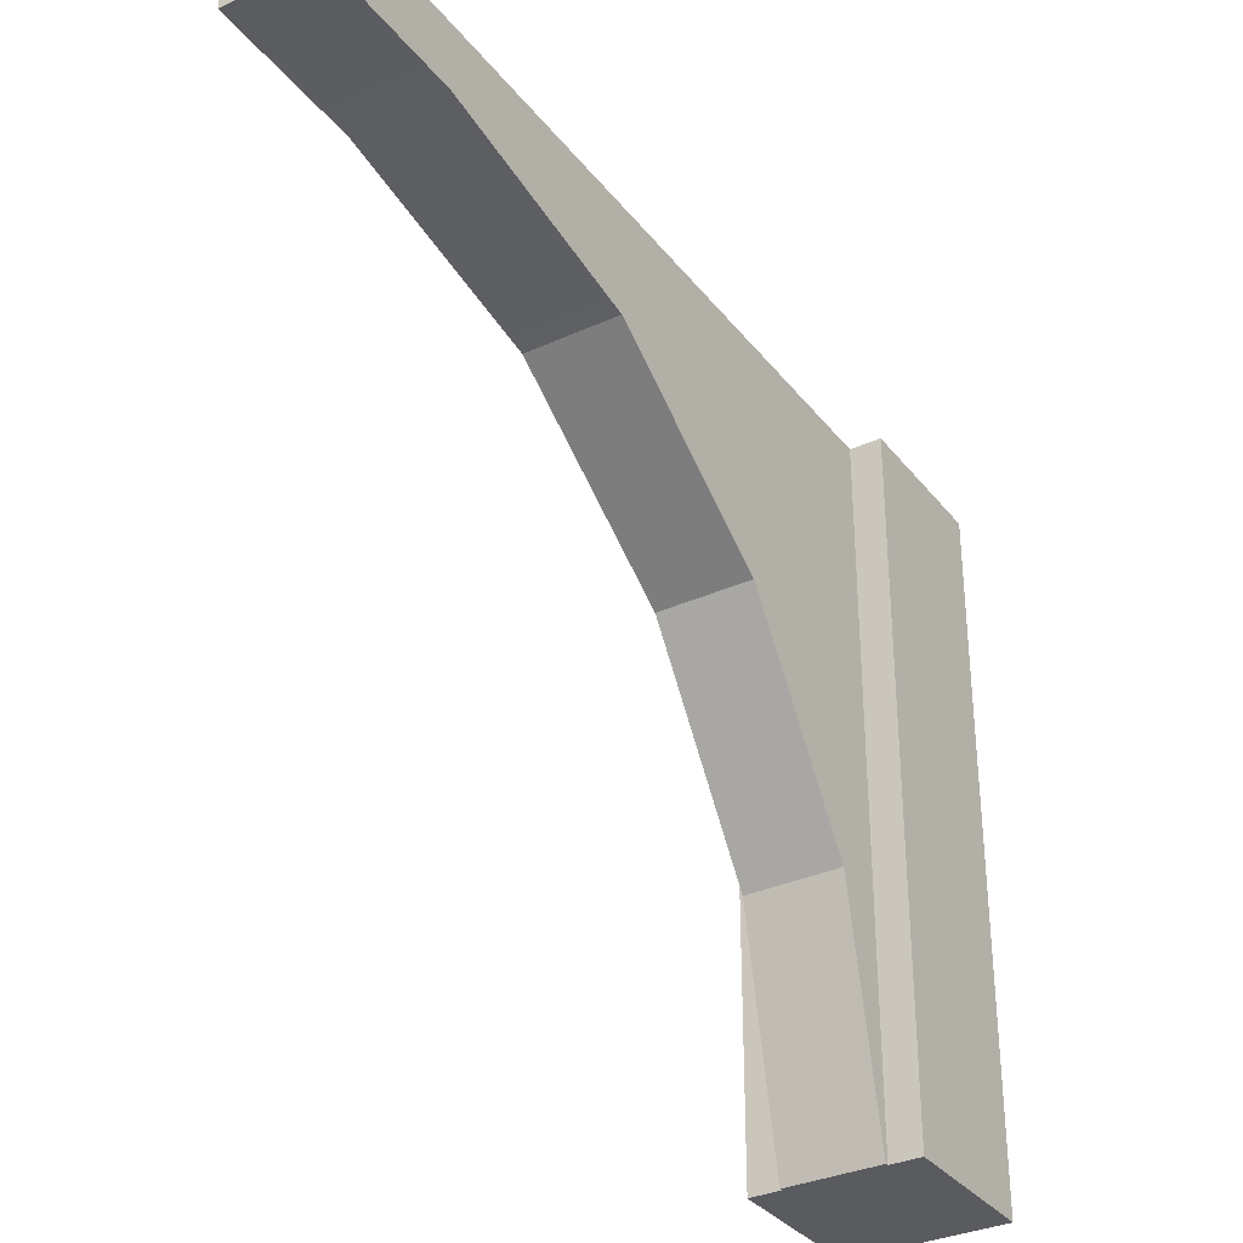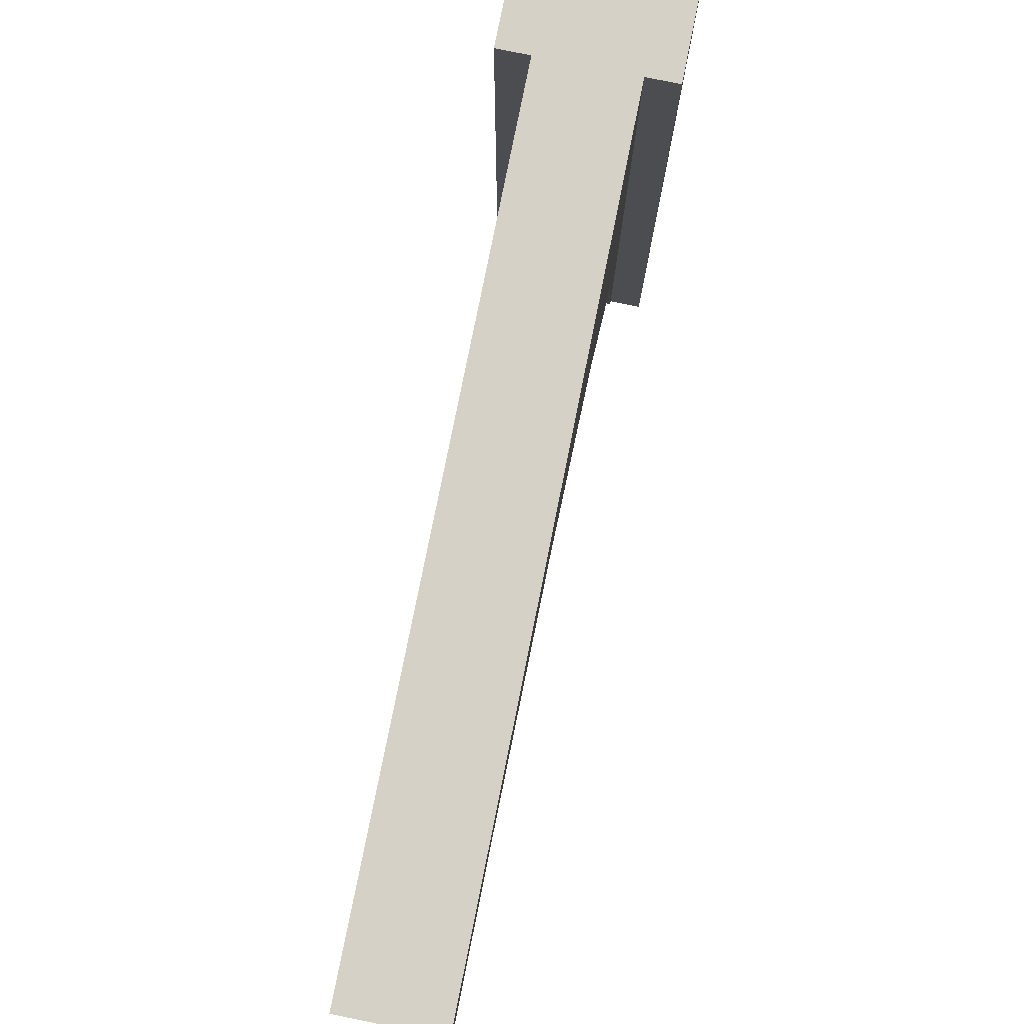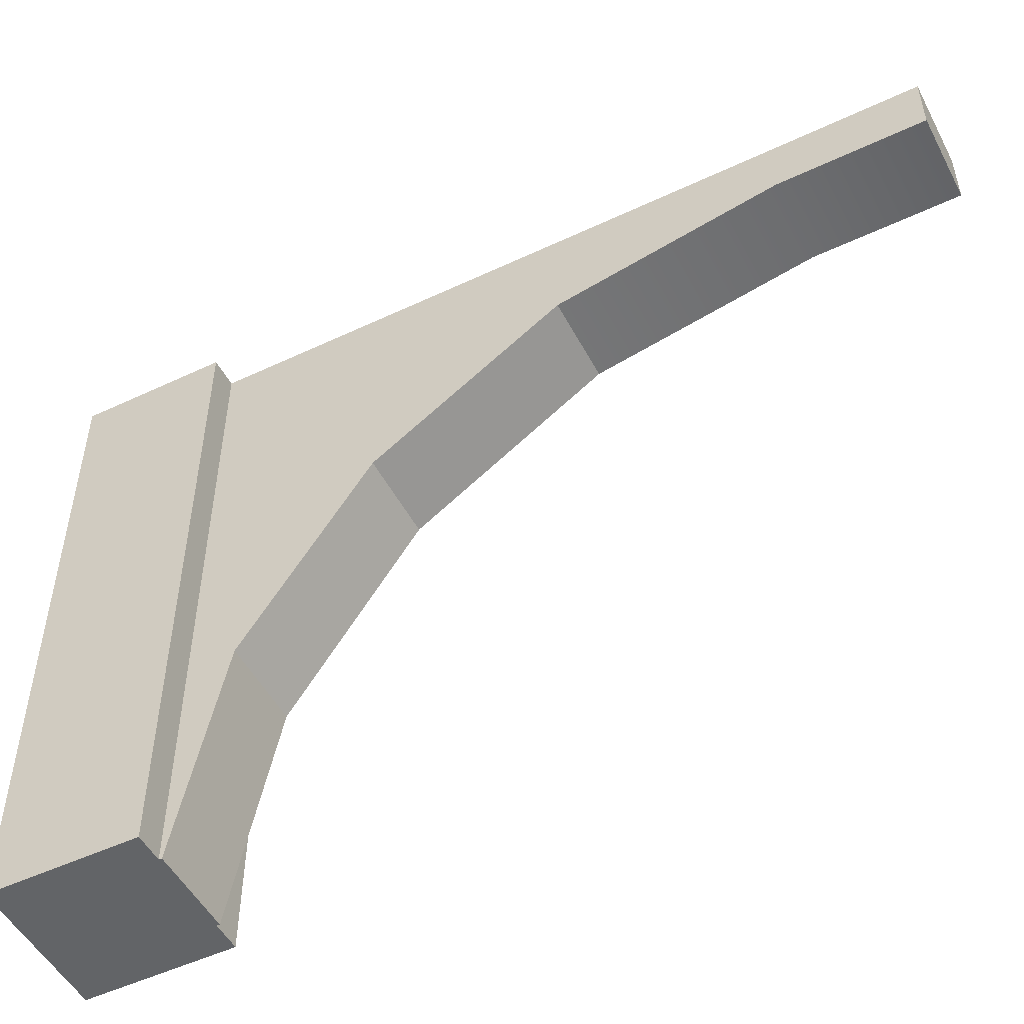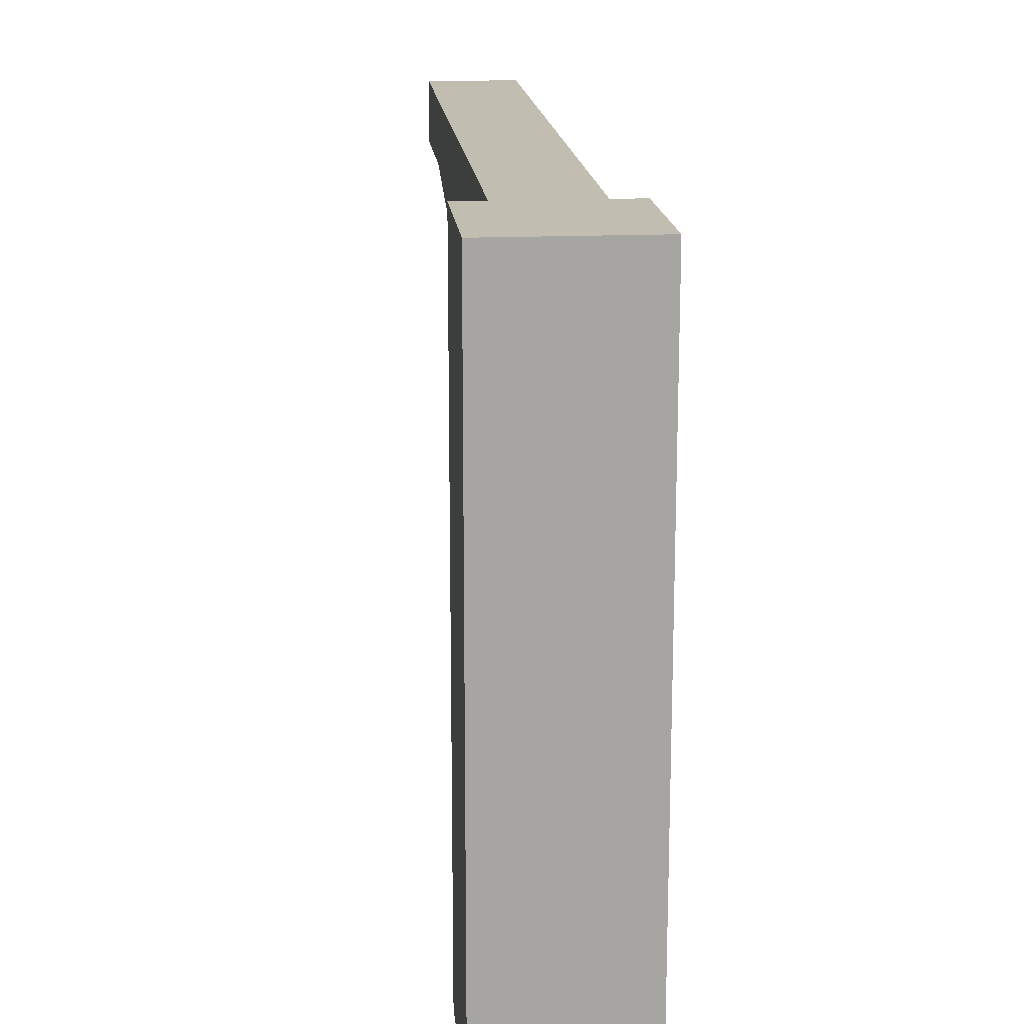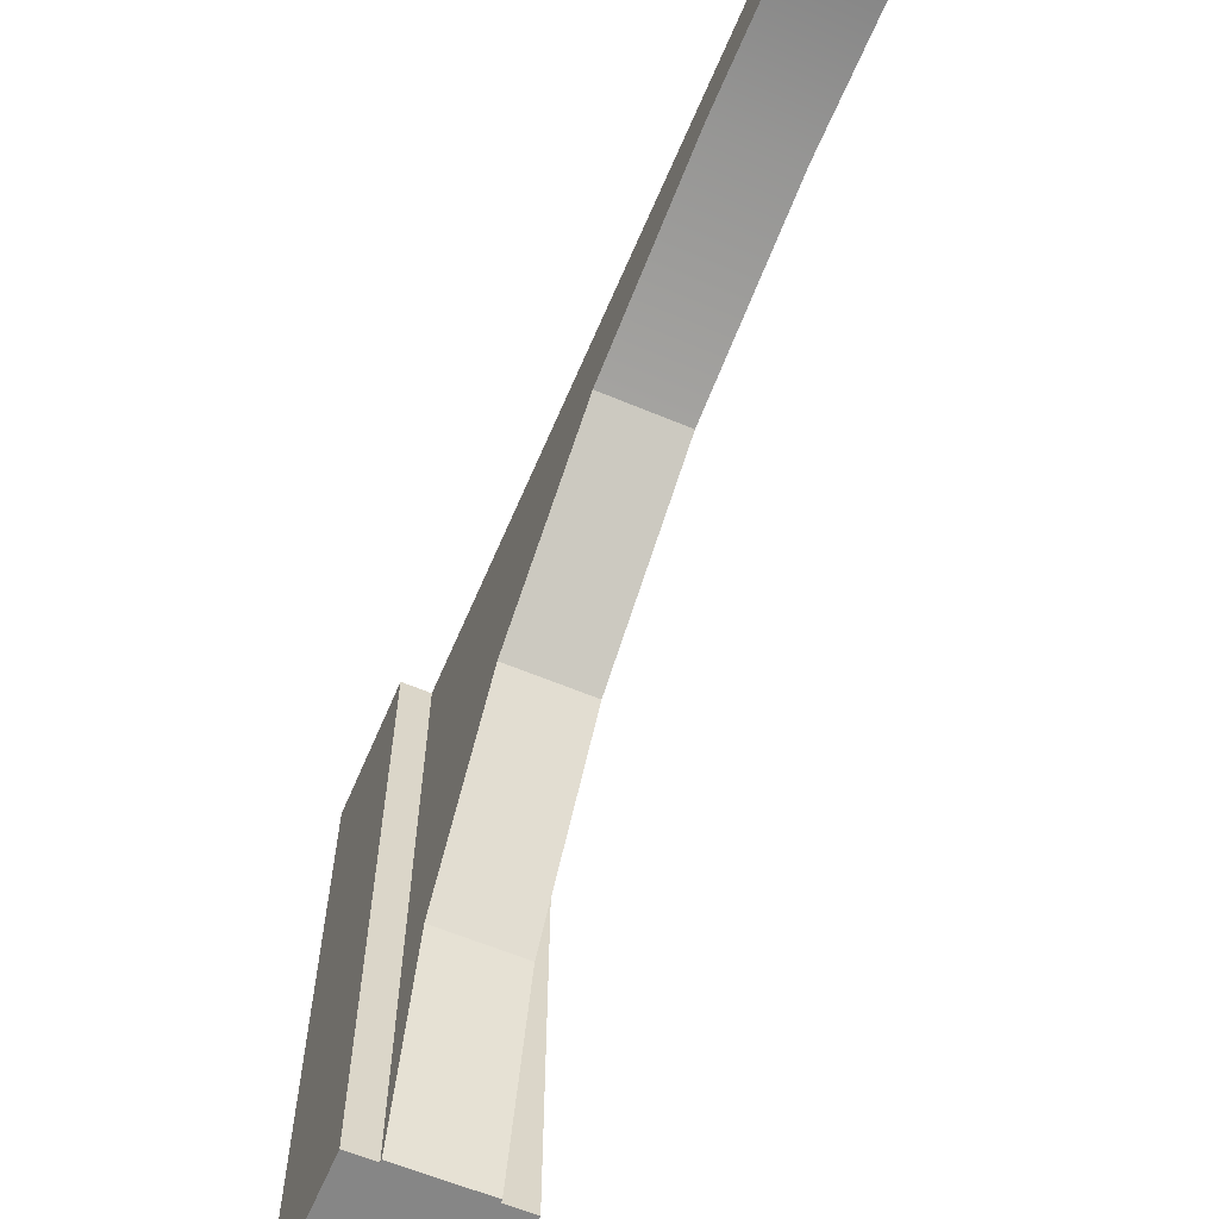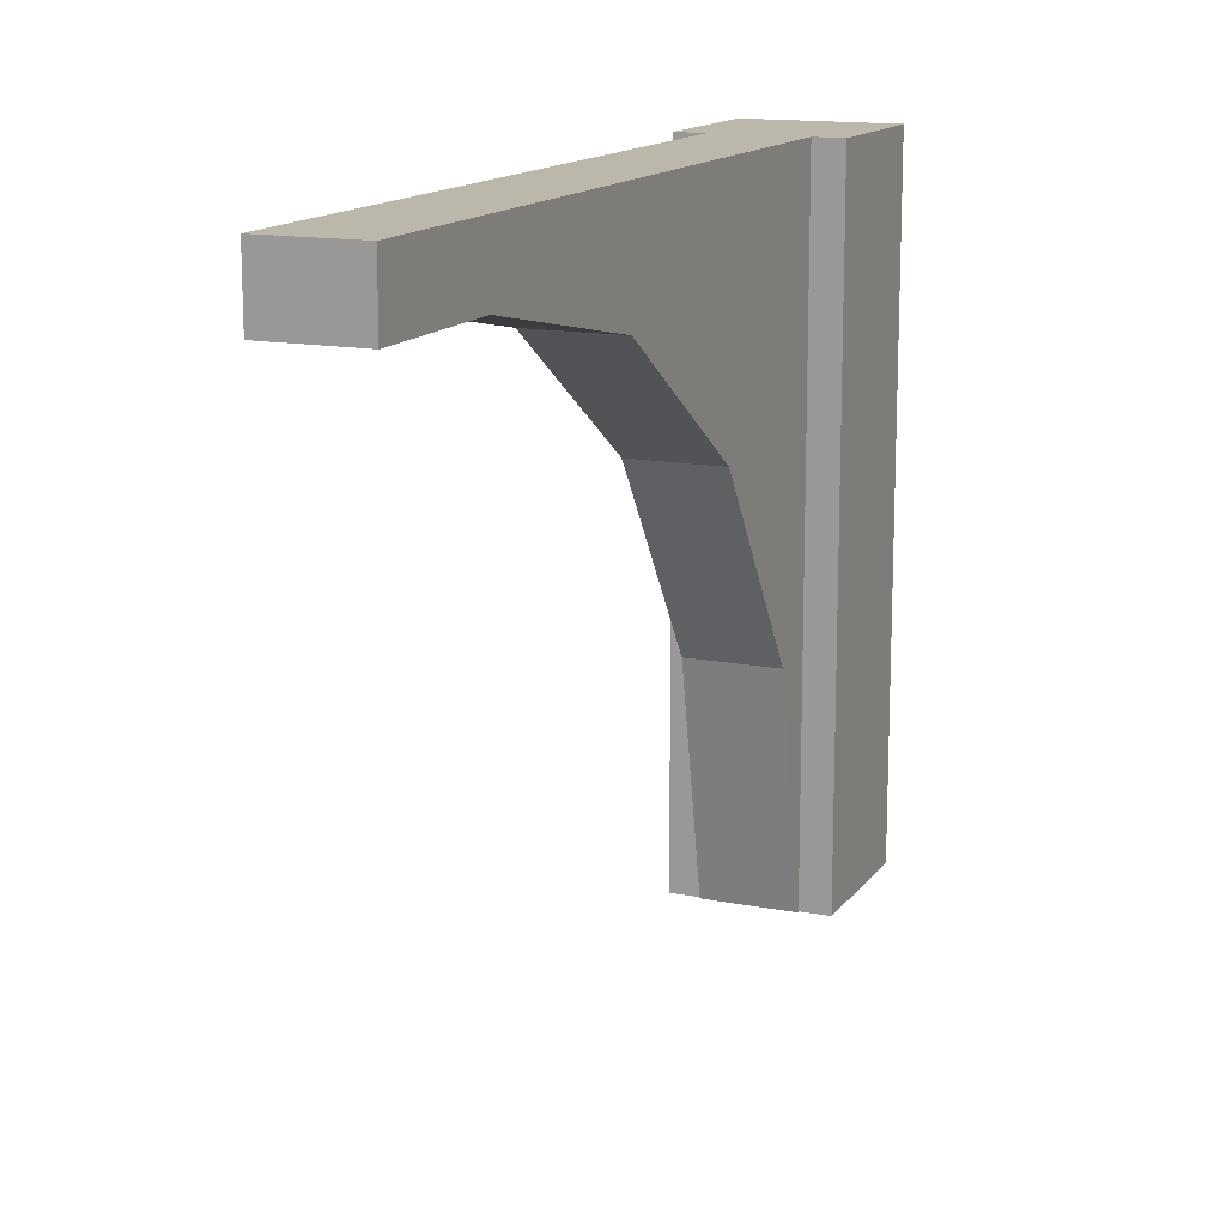
<metadata>
{"format":"obj","ext":"obj","renderer":"f3d","projection":"perspective","resolution":1024,"background":"white","views":[{"elev":-33.4,"azim":32.0,"up":"+Y"},{"elev":79.6,"azim":11.4,"up":"+Y"},{"elev":-51.1,"azim":-62.8,"up":"+Y"},{"elev":16.7,"azim":174.8,"up":"+Y"},{"elev":-62.2,"azim":-23.0,"up":"+Y"},{"elev":14.2,"azim":23.2,"up":"+Y"}]}
</metadata>
<code>
o Mesh1_Wood_Arch_Model
v -1 -1.1 -1.5
v -1.5 -1.1 -1.5
v -1.5 1.1 -1.5
v -1 1.1 -1.5
v -1 -1.1 -1
v -1.1 -1.1 -1
v -1.4 -1.1 -1
v -1.5 -1.1 -1
v -1 1.1 -1
v -1.1 1.1 -1
v -1.5 1.1 -1
v -1.4 1.1 -1
v -1.4 -1.1 -0.99
v -1.4 -0.3385 -0.8385
v -1.4 0.3071 -0.4071
v -1.4 0.7385 0.2385
v -1.4 0.89 1
v -1.4 0.89 1.5
v -1.4 1.1 1.5
v -1.1 -1.1 -0.99
v -1.1 -0.3385 -0.8385
v -1.1 1.1 1.5
v -1.1 0.89 1.5
v -1.1 0.89 1
v -1.1 0.7385 0.2385
v -1.1 0.3071 -0.4071
f 10 9 4
f 6 5 9 10
f 1 5 6
f 7 8 2
f 12 10 4 3
f 1 4 9 5
f 3 2 8 11
f 3 11 12
f 12 11 8 7
f 6 20 13 7
f 7 2 1 6
f 4 1 2 3
f 15 16 12
f 10 25 26
f 12 7 14
f 7 13 14
f 18 19 17
f 19 12 17
f 12 14 15
f 16 17 12
f 22 10 12 19
f 10 22 24
f 22 23 24
f 20 6 21
f 6 10 21
f 10 24 25
f 26 21 10
f 23 22 19 18
f 18 17 24 23
f 16 25 24 17
f 15 26 25 16
f 14 21 26 15
f 13 20 21 14

</code>
